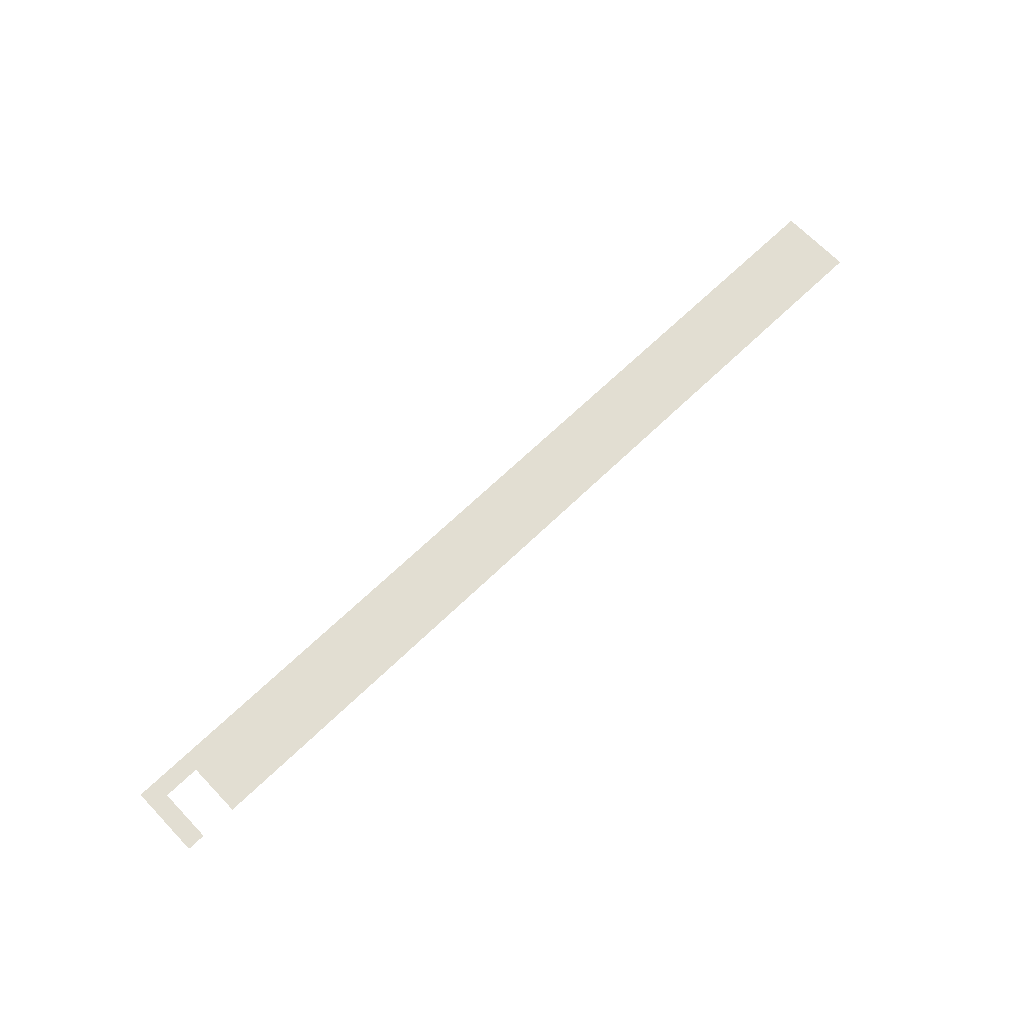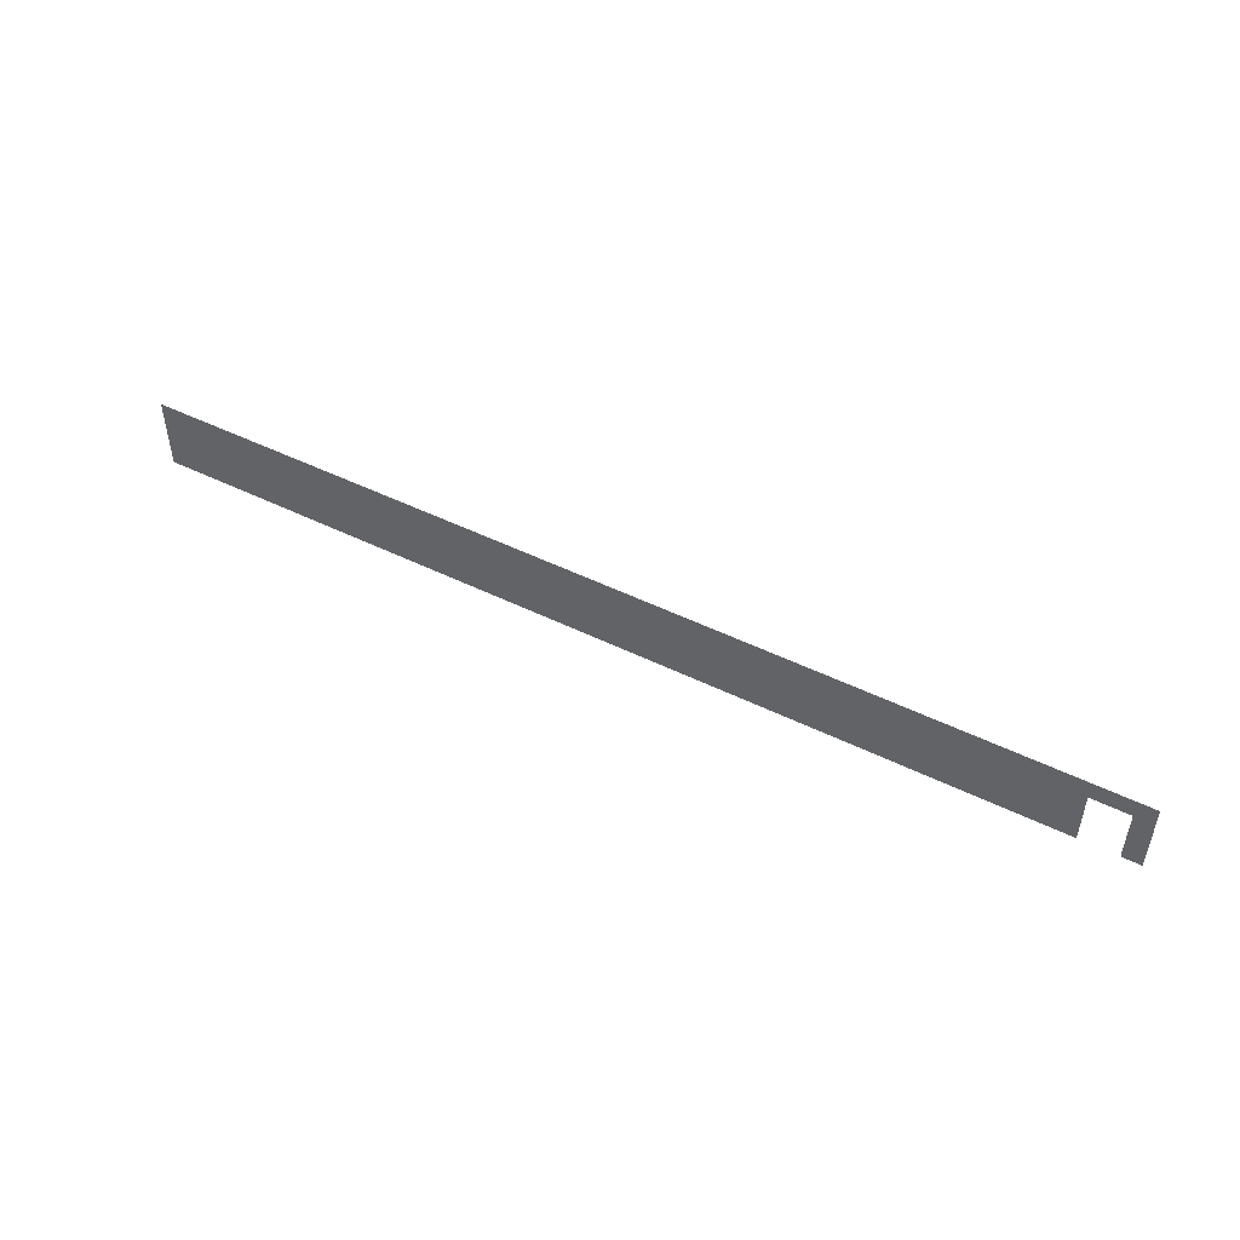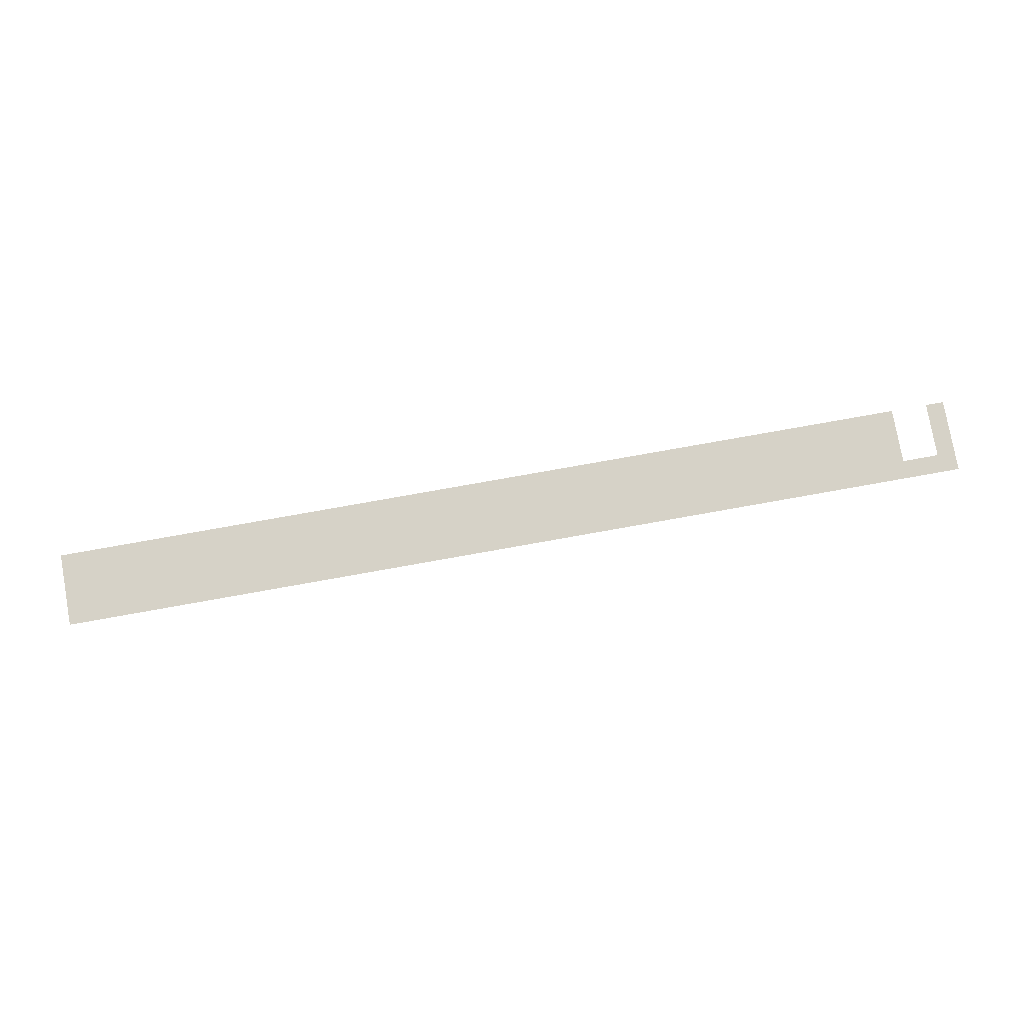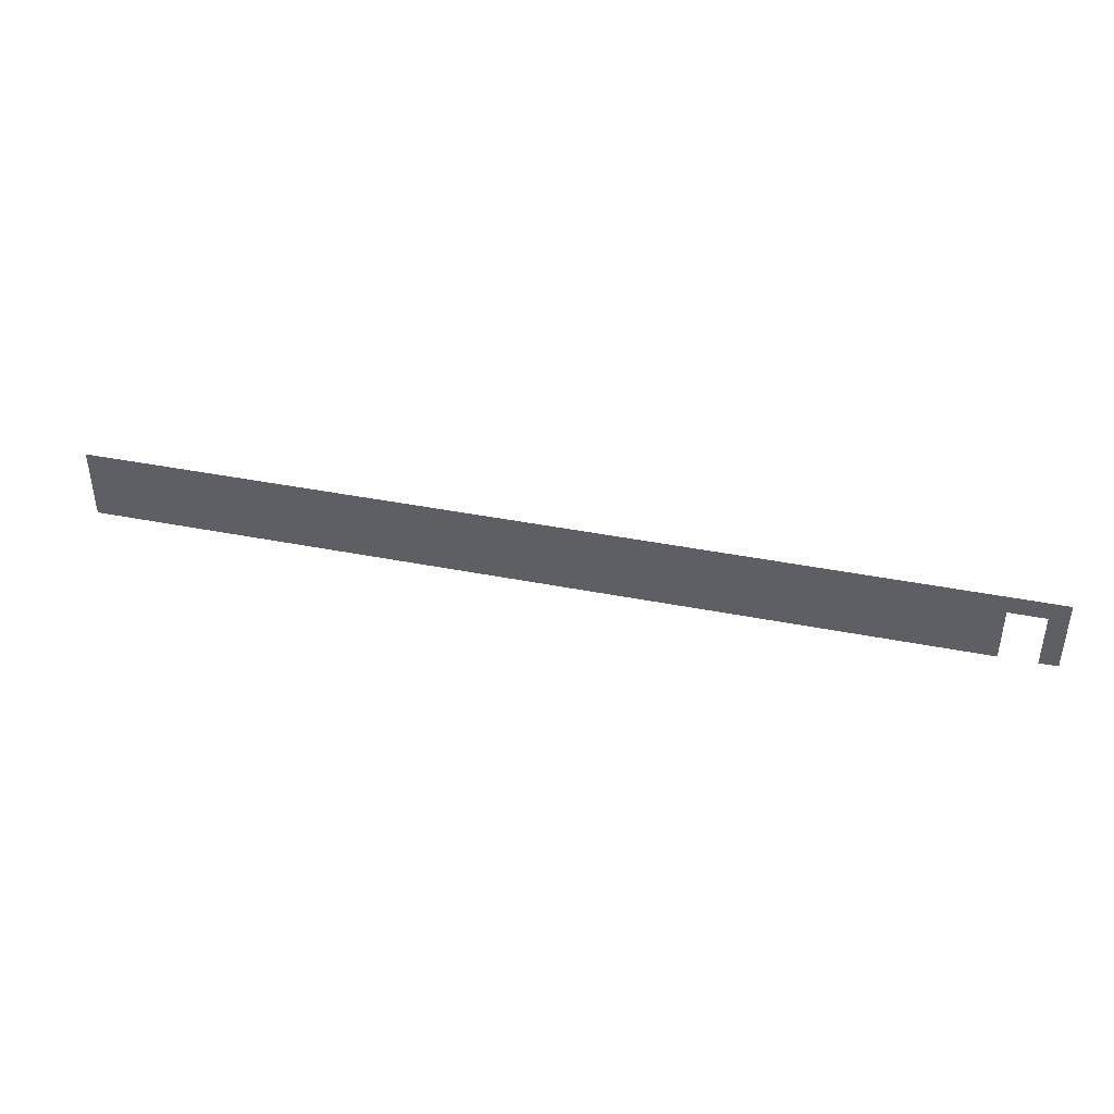
<metadata>
{"format":"obj","ext":"obj","renderer":"f3d","projection":"perspective","resolution":1024,"background":"white","views":[{"elev":67.9,"azim":-43.9,"up":"+Z"},{"elev":49.4,"azim":-151.5,"up":"+Y"},{"elev":78.6,"azim":169.9,"up":"+Z"},{"elev":41.4,"azim":-166.6,"up":"+Y"}]}
</metadata>
<code>
v 0 -48 0
v -48 -48 0
v -48 0 0
v 0 0 0
v -48 -48 0
v -96 -48 0
v -96 0 0
v -48 0 0
v -96 -48 0
v -144 -48 0
v -144 0 0
v -96 0 0
v -144 -48 0
v -192 -48 0
v -192 0 0
v -144 0 0
v -192 -48 0
v -240 -48 0
v -240 0 0
v -192 0 0
v -240 -48 0
v -288 -48 0
v -288 0 0
v -240 0 0
v -288 -48 0
v -336 -48 0
v -336 0 0
v -288 0 0
v -336 -48 0
v -384 -48 0
v -384 0 0
v -336 0 0
v -384 -48 0
v -432 -48 0
v -432 0 0
v -384 0 0
v -432 -48 0
v -480 -48 0
v -480 0 0
v -432 0 0
v -480 -48 0
v -528 -48 0
v -528 0 0
v -480 0 0
v -528 -48 0
v -576 -48 0
v -576 0 0
v -528 0 0
v -576 -48 0
v -624 -48 0
v -624 0 0
v -576 0 0
v -624 -48 0
v -672 -48 0
v -672 0 0
v -624 0 0
v -672 -48 0
v -720 -48 0
v -720 0 0
v -672 0 0
v -720 -48 0
v -768 -48 0
v -768 0 0
v -720 0 0
v -768 -48 0
v -816 -48 0
v -816 0 0
v -768 0 0
v -816 -48 0
v -864 -48 0
v -864 0 0
v -816 0 0
v -864 -48 0
v -912 -48 0
v -912 0 0
v -864 0 0
v -912 -48 0
v -960 -48 0
v -960 0 0
v -912 0 0
v -960 -48 0
v -1008 -48 0
v -1008 0 0
v -960 0 0
v -1008 -48 0
v -1056 -48 0
v -1056 0 0
v -1008 0 0
v -1056 -48 0
v -1104 -48 0
v -1104 0 0
v -1056 0 0
v -1104 -48 0
v -1152 -48 0
v -1152 0 0
v -1104 0 0
v -1152 -48 0
v -1200 -48 0
v -1200 0 0
v -1152 0 0
v -1200 -48 0
v -1248 -48 0
v -1248 0 0
v -1200 0 0
v -1248 -48 0
v -1296 -48 0
v -1296 0 0
v -1248 0 0
v -1296 -48 0
v -1344 -48 0
v -1344 0 0
v -1296 0 0
v -1344 -48 0
v -1392 -48 0
v -1392 0 0
v -1344 0 0
v -1392 -48 0
v -1440 -48 0
v -1440 0 0
v -1392 0 0
v -1440 -48 0
v -1488 -48 0
v -1488 0 0
v -1440 0 0
v -1488 -48 0
v -1536 -48 0
v -1536 0 0
v -1488 0 0
v -1536 -48 0
v -1584 -48 0
v -1584 0 0
v -1536 0 0
v -1584 -48 0
v -1632 -48 0
v -1632 0 0
v -1584 0 0
v -1632 -48 0
v -1680 -48 0
v -1680 0 0
v -1632 0 0
v -1680 -48 0
v -1728 -48 0
v -1728 0 0
v -1680 0 0
v -1728 -48 0
v -1776 -48 0
v -1776 0 0
v -1728 0 0
v -1776 -48 0
v -1824 -48 0
v -1824 0 0
v -1776 0 0
v -1824 -48 0
v -1872 -48 0
v -1872 0 0
v -1824 0 0
v -1872 -48 0
v -1920 -48 0
v -1920 0 0
v -1872 0 0
v -1920 -48 0
v -1968 -48 0
v -1968 0 0
v -1920 0 0
v -1968 -48 0
v -2016 -48 0
v -2016 0 0
v -1968 0 0
v -2016 -48 0
v -2064 -48 0
v -2064 0 0
v -2016 0 0
v -2064 -48 0
v -2112 -48 0
v -2112 0 0
v -2064 0 0
v -2112 -48 0
v -2160 -48 0
v -2160 0 0
v -2112 0 0
v -2160 -48 0
v -2208 -48 0
v -2208 0 0
v -2160 0 0
v -2208 -48 0
v -2256 -48 0
v -2256 0 0
v -2208 0 0
v -2256 -48 0
v -2304 -48 0
v -2304 0 0
v -2256 0 0
v -2304 -48 0
v -2352 -48 0
v -2352 0 0
v -2304 0 0
v -2352 -48 0
v -2400 -48 0
v -2400 0 0
v -2352 0 0
v -2400 -48 0
v -2448 -48 0
v -2448 0 0
v -2400 0 0
v 0 -96 0
v -48 -96 0
v -48 -48 0
v 0 -48 0
v -48 -96 0
v -96 -96 0
v -96 -48 0
v -48 -48 0
v -96 -96 0
v -144 -96 0
v -144 -48 0
v -96 -48 0
v -144 -96 0
v -192 -96 0
v -192 -48 0
v -144 -48 0
v -192 -96 0
v -240 -96 0
v -240 -48 0
v -192 -48 0
v -240 -96 0
v -288 -96 0
v -288 -48 0
v -240 -48 0
v -288 -96 0
v -336 -96 0
v -336 -48 0
v -288 -48 0
v -336 -96 0
v -384 -96 0
v -384 -48 0
v -336 -48 0
v -384 -96 0
v -432 -96 0
v -432 -48 0
v -384 -48 0
v -432 -96 0
v -480 -96 0
v -480 -48 0
v -432 -48 0
v -480 -96 0
v -528 -96 0
v -528 -48 0
v -480 -48 0
v -528 -96 0
v -576 -96 0
v -576 -48 0
v -528 -48 0
v -576 -96 0
v -624 -96 0
v -624 -48 0
v -576 -48 0
v -624 -96 0
v -672 -96 0
v -672 -48 0
v -624 -48 0
v -672 -96 0
v -720 -96 0
v -720 -48 0
v -672 -48 0
v -720 -96 0
v -768 -96 0
v -768 -48 0
v -720 -48 0
v -768 -96 0
v -816 -96 0
v -816 -48 0
v -768 -48 0
v -816 -96 0
v -864 -96 0
v -864 -48 0
v -816 -48 0
v -864 -96 0
v -912 -96 0
v -912 -48 0
v -864 -48 0
v -912 -96 0
v -960 -96 0
v -960 -48 0
v -912 -48 0
v -960 -96 0
v -1008 -96 0
v -1008 -48 0
v -960 -48 0
v -1008 -96 0
v -1056 -96 0
v -1056 -48 0
v -1008 -48 0
v -1056 -96 0
v -1104 -96 0
v -1104 -48 0
v -1056 -48 0
v -1104 -96 0
v -1152 -96 0
v -1152 -48 0
v -1104 -48 0
v -1152 -96 0
v -1200 -96 0
v -1200 -48 0
v -1152 -48 0
v -1200 -96 0
v -1248 -96 0
v -1248 -48 0
v -1200 -48 0
v -1248 -96 0
v -1296 -96 0
v -1296 -48 0
v -1248 -48 0
v -1296 -96 0
v -1344 -96 0
v -1344 -48 0
v -1296 -48 0
v -1344 -96 0
v -1392 -96 0
v -1392 -48 0
v -1344 -48 0
v -1392 -96 0
v -1440 -96 0
v -1440 -48 0
v -1392 -48 0
v -1440 -96 0
v -1488 -96 0
v -1488 -48 0
v -1440 -48 0
v -1488 -96 0
v -1536 -96 0
v -1536 -48 0
v -1488 -48 0
v -1536 -96 0
v -1584 -96 0
v -1584 -48 0
v -1536 -48 0
v -1584 -96 0
v -1632 -96 0
v -1632 -48 0
v -1584 -48 0
v -1632 -96 0
v -1680 -96 0
v -1680 -48 0
v -1632 -48 0
v -1680 -96 0
v -1728 -96 0
v -1728 -48 0
v -1680 -48 0
v -1728 -96 0
v -1776 -96 0
v -1776 -48 0
v -1728 -48 0
v -1776 -96 0
v -1824 -96 0
v -1824 -48 0
v -1776 -48 0
v -1824 -96 0
v -1872 -96 0
v -1872 -48 0
v -1824 -48 0
v -1872 -96 0
v -1920 -96 0
v -1920 -48 0
v -1872 -48 0
v -1920 -96 0
v -1968 -96 0
v -1968 -48 0
v -1920 -48 0
v -1968 -96 0
v -2016 -96 0
v -2016 -48 0
v -1968 -48 0
v -2016 -96 0
v -2064 -96 0
v -2064 -48 0
v -2016 -48 0
v -2064 -96 0
v -2112 -96 0
v -2112 -48 0
v -2064 -48 0
v -2112 -96 0
v -2160 -96 0
v -2160 -48 0
v -2112 -48 0
v -2160 -96 0
v -2208 -96 0
v -2208 -48 0
v -2160 -48 0
v -2208 -96 0
v -2256 -96 0
v -2256 -48 0
v -2208 -48 0
v -2256 -96 0
v -2304 -96 0
v -2304 -48 0
v -2256 -48 0
v -2400 -96 0
v -2448 -96 0
v -2448 -48 0
v -2400 -48 0
v 0 -144 0
v -48 -144 0
v -48 -96 0
v 0 -96 0
v -48 -144 0
v -96 -144 0
v -96 -96 0
v -48 -96 0
v -96 -144 0
v -144 -144 0
v -144 -96 0
v -96 -96 0
v -144 -144 0
v -192 -144 0
v -192 -96 0
v -144 -96 0
v -192 -144 0
v -240 -144 0
v -240 -96 0
v -192 -96 0
v -240 -144 0
v -288 -144 0
v -288 -96 0
v -240 -96 0
v -288 -144 0
v -336 -144 0
v -336 -96 0
v -288 -96 0
v -336 -144 0
v -384 -144 0
v -384 -96 0
v -336 -96 0
v -384 -144 0
v -432 -144 0
v -432 -96 0
v -384 -96 0
v -432 -144 0
v -480 -144 0
v -480 -96 0
v -432 -96 0
v -480 -144 0
v -528 -144 0
v -528 -96 0
v -480 -96 0
v -528 -144 0
v -576 -144 0
v -576 -96 0
v -528 -96 0
v -576 -144 0
v -624 -144 0
v -624 -96 0
v -576 -96 0
v -624 -144 0
v -672 -144 0
v -672 -96 0
v -624 -96 0
v -672 -144 0
v -720 -144 0
v -720 -96 0
v -672 -96 0
v -720 -144 0
v -768 -144 0
v -768 -96 0
v -720 -96 0
v -768 -144 0
v -816 -144 0
v -816 -96 0
v -768 -96 0
v -816 -144 0
v -864 -144 0
v -864 -96 0
v -816 -96 0
v -864 -144 0
v -912 -144 0
v -912 -96 0
v -864 -96 0
v -912 -144 0
v -960 -144 0
v -960 -96 0
v -912 -96 0
v -960 -144 0
v -1008 -144 0
v -1008 -96 0
v -960 -96 0
v -1008 -144 0
v -1056 -144 0
v -1056 -96 0
v -1008 -96 0
v -1056 -144 0
v -1104 -144 0
v -1104 -96 0
v -1056 -96 0
v -1104 -144 0
v -1152 -144 0
v -1152 -96 0
v -1104 -96 0
v -1152 -144 0
v -1200 -144 0
v -1200 -96 0
v -1152 -96 0
v -1200 -144 0
v -1248 -144 0
v -1248 -96 0
v -1200 -96 0
v -1248 -144 0
v -1296 -144 0
v -1296 -96 0
v -1248 -96 0
v -1296 -144 0
v -1344 -144 0
v -1344 -96 0
v -1296 -96 0
v -1344 -144 0
v -1392 -144 0
v -1392 -96 0
v -1344 -96 0
v -1392 -144 0
v -1440 -144 0
v -1440 -96 0
v -1392 -96 0
v -1440 -144 0
v -1488 -144 0
v -1488 -96 0
v -1440 -96 0
v -1488 -144 0
v -1536 -144 0
v -1536 -96 0
v -1488 -96 0
v -1536 -144 0
v -1584 -144 0
v -1584 -96 0
v -1536 -96 0
v -1584 -144 0
v -1632 -144 0
v -1632 -96 0
v -1584 -96 0
v -1632 -144 0
v -1680 -144 0
v -1680 -96 0
v -1632 -96 0
v -1680 -144 0
v -1728 -144 0
v -1728 -96 0
v -1680 -96 0
v -1728 -144 0
v -1776 -144 0
v -1776 -96 0
v -1728 -96 0
v -1776 -144 0
v -1824 -144 0
v -1824 -96 0
v -1776 -96 0
v -1824 -144 0
v -1872 -144 0
v -1872 -96 0
v -1824 -96 0
v -1872 -144 0
v -1920 -144 0
v -1920 -96 0
v -1872 -96 0
v -1920 -144 0
v -1968 -144 0
v -1968 -96 0
v -1920 -96 0
v -1968 -144 0
v -2016 -144 0
v -2016 -96 0
v -1968 -96 0
v -2016 -144 0
v -2064 -144 0
v -2064 -96 0
v -2016 -96 0
v -2064 -144 0
v -2112 -144 0
v -2112 -96 0
v -2064 -96 0
v -2112 -144 0
v -2160 -144 0
v -2160 -96 0
v -2112 -96 0
v -2160 -144 0
v -2208 -144 0
v -2208 -96 0
v -2160 -96 0
v -2208 -144 0
v -2256 -144 0
v -2256 -96 0
v -2208 -96 0
v -2256 -144 0
v -2304 -144 0
v -2304 -96 0
v -2256 -96 0
v -2400 -144 0
v -2448 -144 0
v -2448 -96 0
v -2400 -96 0
v 0 -192 0
v -48 -192 0
v -48 -144 0
v 0 -144 0
v -48 -192 0
v -96 -192 0
v -96 -144 0
v -48 -144 0
v -96 -192 0
v -144 -192 0
v -144 -144 0
v -96 -144 0
v -144 -192 0
v -192 -192 0
v -192 -144 0
v -144 -144 0
v -192 -192 0
v -240 -192 0
v -240 -144 0
v -192 -144 0
v -240 -192 0
v -288 -192 0
v -288 -144 0
v -240 -144 0
v -288 -192 0
v -336 -192 0
v -336 -144 0
v -288 -144 0
v -336 -192 0
v -384 -192 0
v -384 -144 0
v -336 -144 0
v -384 -192 0
v -432 -192 0
v -432 -144 0
v -384 -144 0
v -432 -192 0
v -480 -192 0
v -480 -144 0
v -432 -144 0
v -480 -192 0
v -528 -192 0
v -528 -144 0
v -480 -144 0
v -528 -192 0
v -576 -192 0
v -576 -144 0
v -528 -144 0
v -576 -192 0
v -624 -192 0
v -624 -144 0
v -576 -144 0
v -624 -192 0
v -672 -192 0
v -672 -144 0
v -624 -144 0
v -672 -192 0
v -720 -192 0
v -720 -144 0
v -672 -144 0
v -720 -192 0
v -768 -192 0
v -768 -144 0
v -720 -144 0
v -768 -192 0
v -816 -192 0
v -816 -144 0
v -768 -144 0
v -816 -192 0
v -864 -192 0
v -864 -144 0
v -816 -144 0
v -864 -192 0
v -912 -192 0
v -912 -144 0
v -864 -144 0
v -912 -192 0
v -960 -192 0
v -960 -144 0
v -912 -144 0
v -960 -192 0
v -1008 -192 0
v -1008 -144 0
v -960 -144 0
v -1008 -192 0
v -1056 -192 0
v -1056 -144 0
v -1008 -144 0
v -1056 -192 0
v -1104 -192 0
v -1104 -144 0
v -1056 -144 0
v -1104 -192 0
v -1152 -192 0
v -1152 -144 0
v -1104 -144 0
v -1152 -192 0
v -1200 -192 0
v -1200 -144 0
v -1152 -144 0
v -1200 -192 0
v -1248 -192 0
v -1248 -144 0
v -1200 -144 0
v -1248 -192 0
v -1296 -192 0
v -1296 -144 0
v -1248 -144 0
v -1296 -192 0
v -1344 -192 0
v -1344 -144 0
v -1296 -144 0
v -1344 -192 0
v -1392 -192 0
v -1392 -144 0
v -1344 -144 0
v -1392 -192 0
v -1440 -192 0
v -1440 -144 0
v -1392 -144 0
v -1440 -192 0
v -1488 -192 0
v -1488 -144 0
v -1440 -144 0
v -1488 -192 0
v -1536 -192 0
v -1536 -144 0
v -1488 -144 0
v -1536 -192 0
v -1584 -192 0
v -1584 -144 0
v -1536 -144 0
v -1584 -192 0
v -1632 -192 0
v -1632 -144 0
v -1584 -144 0
v -1632 -192 0
v -1680 -192 0
v -1680 -144 0
v -1632 -144 0
v -1680 -192 0
v -1728 -192 0
v -1728 -144 0
v -1680 -144 0
v -1728 -192 0
v -1776 -192 0
v -1776 -144 0
v -1728 -144 0
v -1776 -192 0
v -1824 -192 0
v -1824 -144 0
v -1776 -144 0
v -1824 -192 0
v -1872 -192 0
v -1872 -144 0
v -1824 -144 0
v -1872 -192 0
v -1920 -192 0
v -1920 -144 0
v -1872 -144 0
v -1920 -192 0
v -1968 -192 0
v -1968 -144 0
v -1920 -144 0
v -1968 -192 0
v -2016 -192 0
v -2016 -144 0
v -1968 -144 0
v -2016 -192 0
v -2064 -192 0
v -2064 -144 0
v -2016 -144 0
v -2064 -192 0
v -2112 -192 0
v -2112 -144 0
v -2064 -144 0
v -2112 -192 0
v -2160 -192 0
v -2160 -144 0
v -2112 -144 0
v -2160 -192 0
v -2208 -192 0
v -2208 -144 0
v -2160 -144 0
v -2208 -192 0
v -2256 -192 0
v -2256 -144 0
v -2208 -144 0
v -2256 -192 0
v -2304 -192 0
v -2304 -144 0
v -2256 -144 0
v -2400 -192 0
v -2448 -192 0
v -2448 -144 0
v -2400 -144 0
g Stage05-2_mesh_0001
f 1 2 3 4
f 5 6 7 8
f 9 10 11 12
f 13 14 15 16
f 17 18 19 20
f 21 22 23 24
f 25 26 27 28
f 29 30 31 32
f 33 34 35 36
f 37 38 39 40
f 41 42 43 44
f 45 46 47 48
f 49 50 51 52
f 53 54 55 56
f 57 58 59 60
f 61 62 63 64
f 65 66 67 68
f 69 70 71 72
f 73 74 75 76
f 77 78 79 80
f 81 82 83 84
f 85 86 87 88
f 89 90 91 92
f 93 94 95 96
f 97 98 99 100
f 101 102 103 104
f 105 106 107 108
f 109 110 111 112
f 113 114 115 116
f 117 118 119 120
f 121 122 123 124
f 125 126 127 128
f 129 130 131 132
f 133 134 135 136
f 137 138 139 140
f 141 142 143 144
f 145 146 147 148
f 149 150 151 152
f 153 154 155 156
f 157 158 159 160
f 161 162 163 164
f 165 166 167 168
f 169 170 171 172
f 173 174 175 176
f 177 178 179 180
f 181 182 183 184
f 185 186 187 188
f 189 190 191 192
f 193 194 195 196
f 197 198 199 200
f 201 202 203 204
f 205 206 207 208
f 209 210 211 212
f 213 214 215 216
f 217 218 219 220
f 221 222 223 224
f 225 226 227 228
f 229 230 231 232
f 233 234 235 236
f 237 238 239 240
f 241 242 243 244
f 245 246 247 248
f 249 250 251 252
f 253 254 255 256
f 257 258 259 260
f 261 262 263 264
f 265 266 267 268
f 269 270 271 272
f 273 274 275 276
f 277 278 279 280
f 281 282 283 284
f 285 286 287 288
f 289 290 291 292
f 293 294 295 296
f 297 298 299 300
f 301 302 303 304
f 305 306 307 308
f 309 310 311 312
f 313 314 315 316
f 317 318 319 320
f 321 322 323 324
f 325 326 327 328
f 329 330 331 332
f 333 334 335 336
f 337 338 339 340
f 341 342 343 344
f 345 346 347 348
f 349 350 351 352
f 353 354 355 356
f 357 358 359 360
f 361 362 363 364
f 365 366 367 368
f 369 370 371 372
f 373 374 375 376
f 377 378 379 380
f 381 382 383 384
f 385 386 387 388
f 389 390 391 392
f 393 394 395 396
f 397 398 399 400
f 401 402 403 404
f 405 406 407 408
f 409 410 411 412
f 413 414 415 416
f 417 418 419 420
f 421 422 423 424
f 425 426 427 428
f 429 430 431 432
f 433 434 435 436
f 437 438 439 440
f 441 442 443 444
f 445 446 447 448
f 449 450 451 452
f 453 454 455 456
f 457 458 459 460
f 461 462 463 464
f 465 466 467 468
f 469 470 471 472
f 473 474 475 476
f 477 478 479 480
f 481 482 483 484
f 485 486 487 488
f 489 490 491 492
f 493 494 495 496
f 497 498 499 500
f 501 502 503 504
f 505 506 507 508
f 509 510 511 512
f 513 514 515 516
f 517 518 519 520
f 521 522 523 524
f 525 526 527 528
f 529 530 531 532
f 533 534 535 536
f 537 538 539 540
f 541 542 543 544
f 545 546 547 548
f 549 550 551 552
f 553 554 555 556
f 557 558 559 560
f 561 562 563 564
f 565 566 567 568
f 569 570 571 572
f 573 574 575 576
f 577 578 579 580
f 581 582 583 584
f 585 586 587 588
f 589 590 591 592
f 593 594 595 596
f 597 598 599 600
f 601 602 603 604
f 605 606 607 608
f 609 610 611 612
f 613 614 615 616
f 617 618 619 620
f 621 622 623 624
f 625 626 627 628
f 629 630 631 632
f 633 634 635 636
f 637 638 639 640
f 641 642 643 644
f 645 646 647 648
f 649 650 651 652
f 653 654 655 656
f 657 658 659 660
f 661 662 663 664
f 665 666 667 668
f 669 670 671 672
f 673 674 675 676
f 677 678 679 680
f 681 682 683 684
f 685 686 687 688
f 689 690 691 692
f 693 694 695 696
f 697 698 699 700
f 701 702 703 704
f 705 706 707 708
f 709 710 711 712
f 713 714 715 716
f 717 718 719 720
f 721 722 723 724
f 725 726 727 728
f 729 730 731 732
f 733 734 735 736
f 737 738 739 740
f 741 742 743 744
f 745 746 747 748
f 749 750 751 752
f 753 754 755 756
f 757 758 759 760
f 761 762 763 764
f 765 766 767 768
f 769 770 771 772
f 773 774 775 776
f 777 778 779 780
f 781 782 783 784
f 785 786 787 788
f 789 790 791 792

</code>
